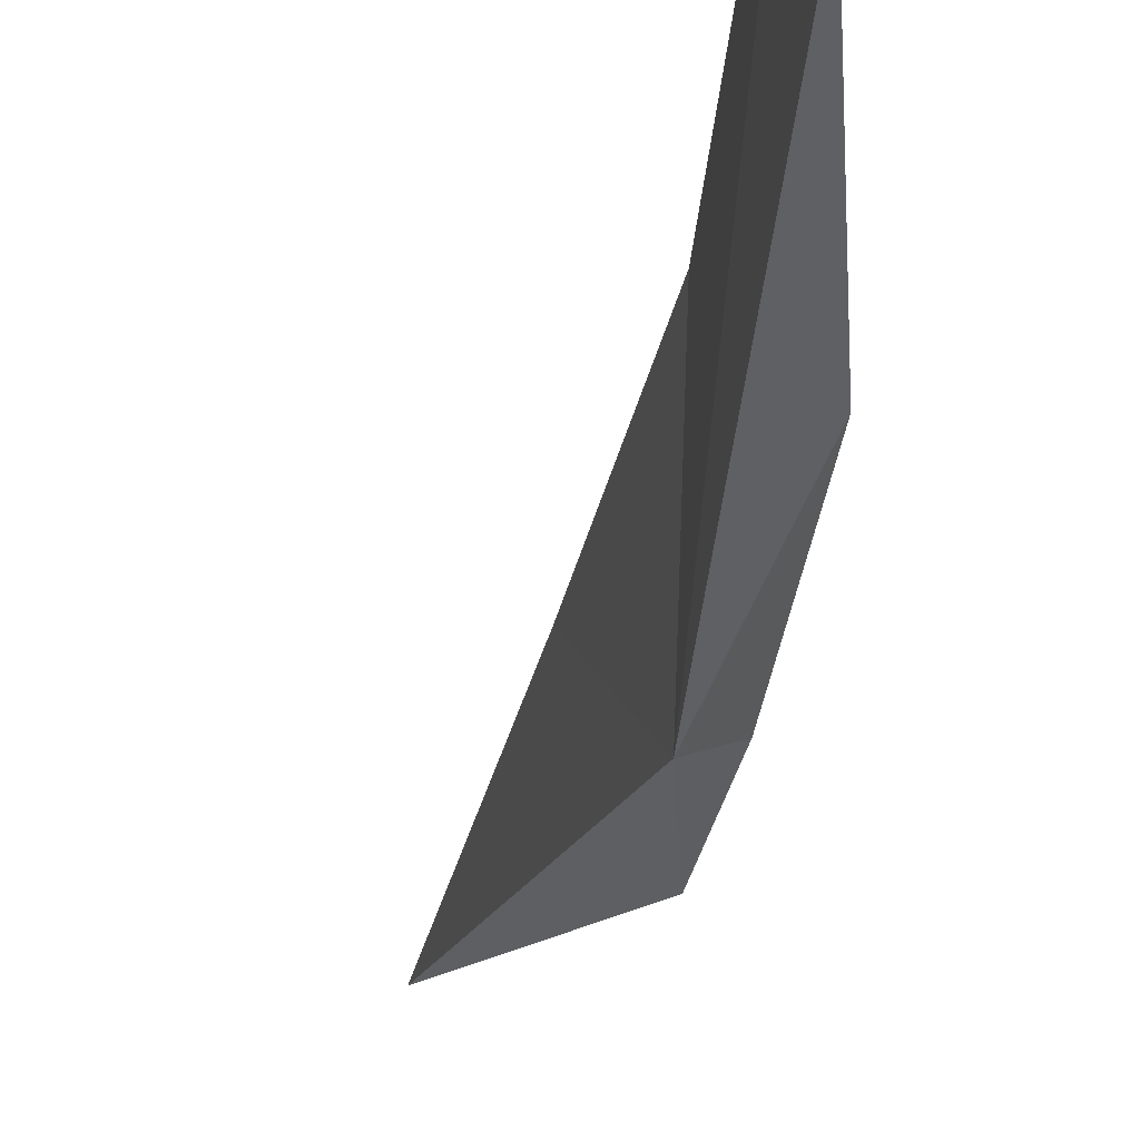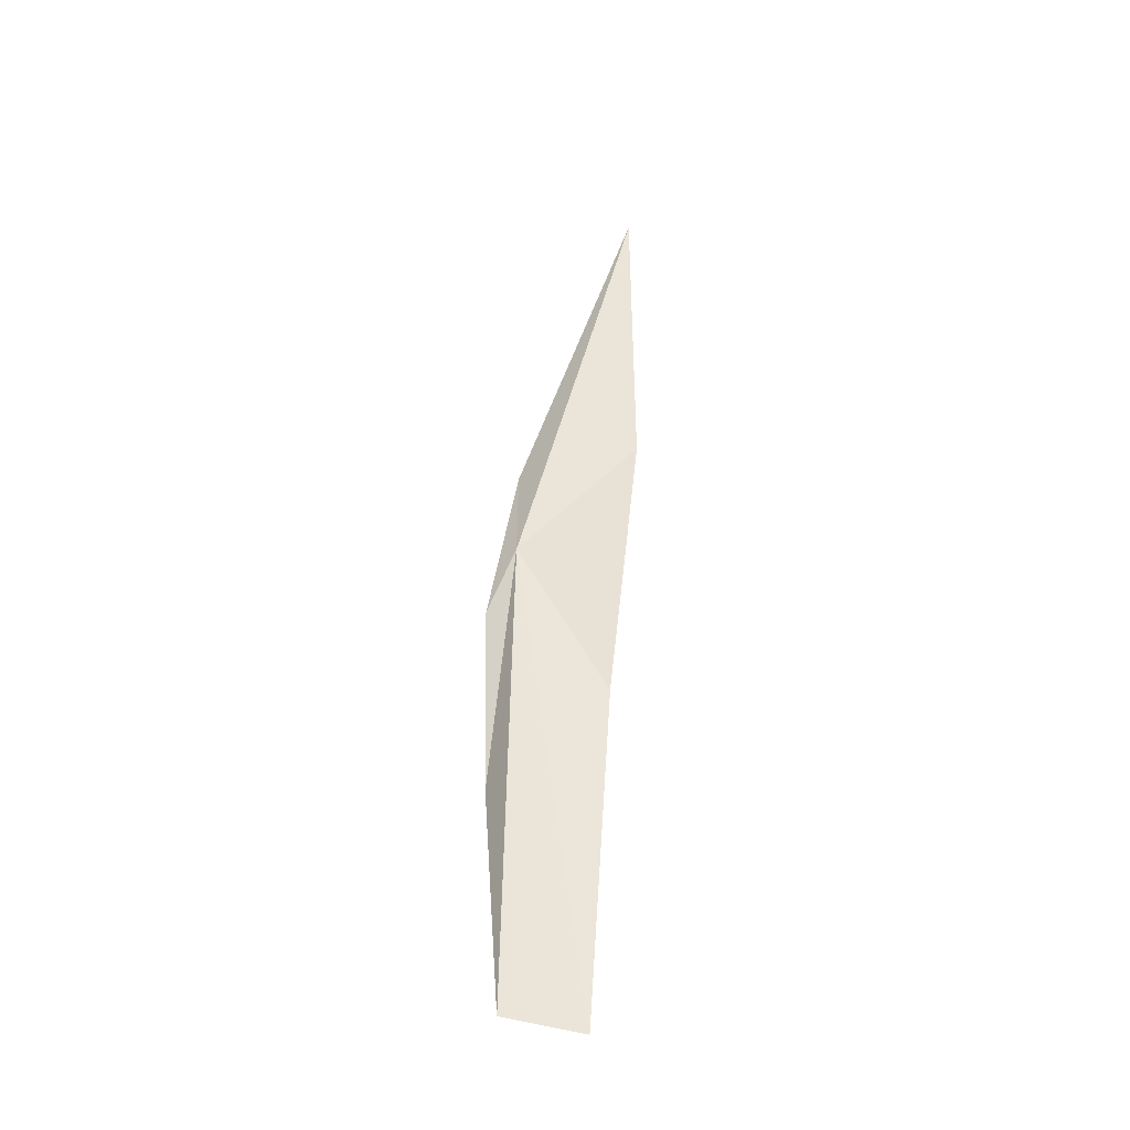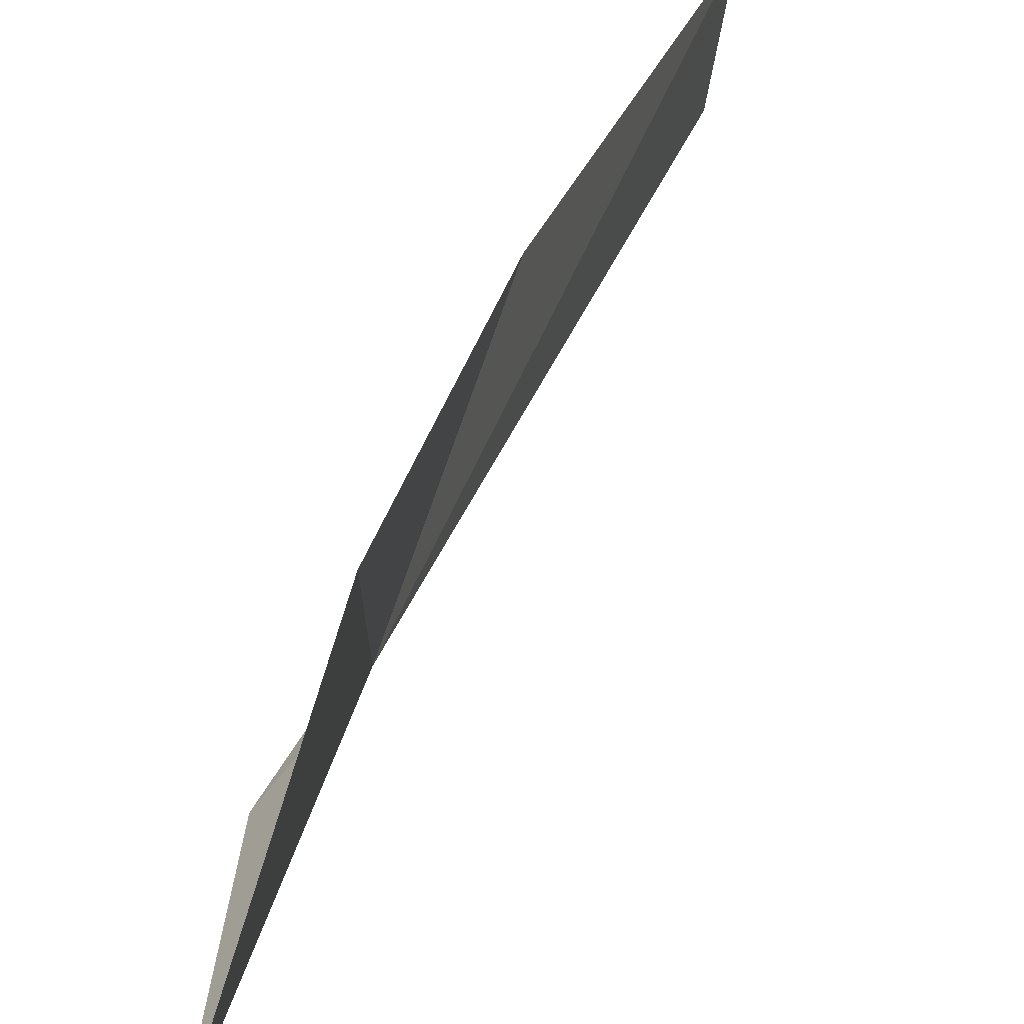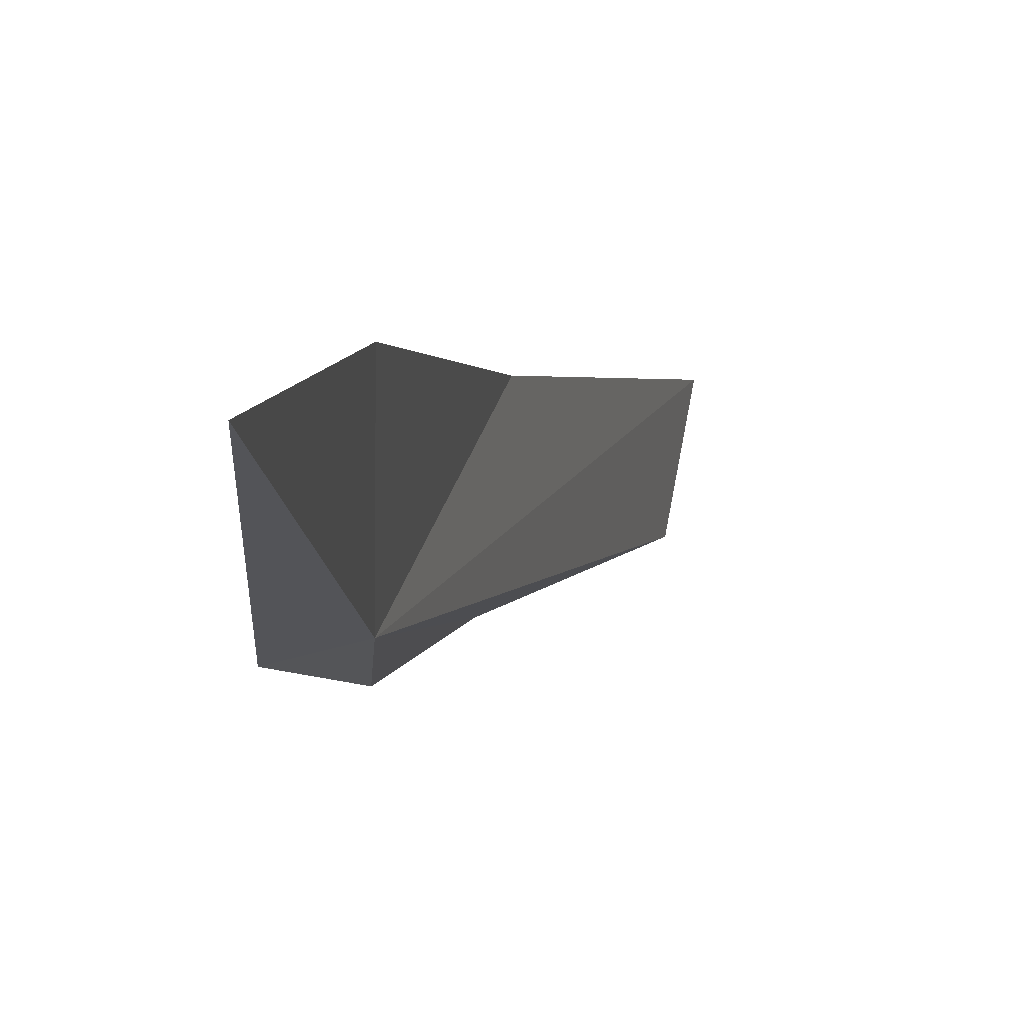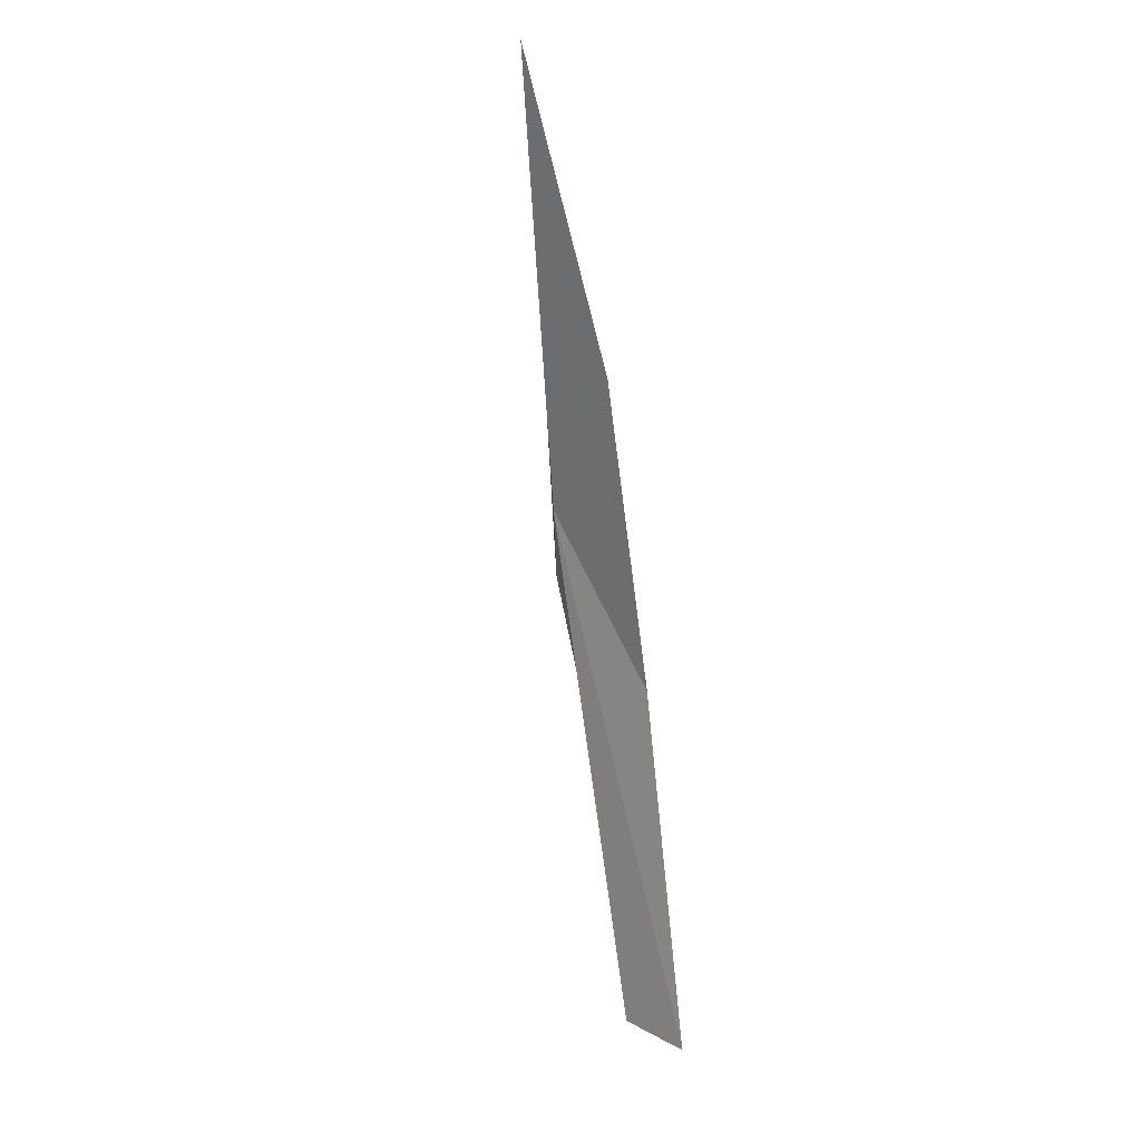
<metadata>
{"format":"obj","ext":"obj","renderer":"f3d","projection":"perspective","resolution":1024,"background":"white","views":[{"elev":-28.3,"azim":8.1,"up":"+Z"},{"elev":-54.8,"azim":-96.1,"up":"+Y"},{"elev":29.3,"azim":-151.9,"up":"+Z"},{"elev":3.6,"azim":-154.0,"up":"+Z"},{"elev":-2.1,"azim":-50.1,"up":"+Y"}]}
</metadata>
<code>
v 0.7617 0.8766 0.7716
v 0.7653 0.854 0.7837
v 0.7749 0.8086 0.7818
v 0.7757 0.811 0.7722
v 0.7405 0.929 0.7847
v 0.7541 0.891 0.7865
v 0.773 0.843 0.7697
v 0.7604 0.8908 0.7715
v 0.7662 0.8685 0.7684
f 1 2 3
f 1 3 4
f 1 5 6
f 1 6 2
f 1 4 7
f 1 8 5
f 1 9 8
f 1 7 9

</code>
